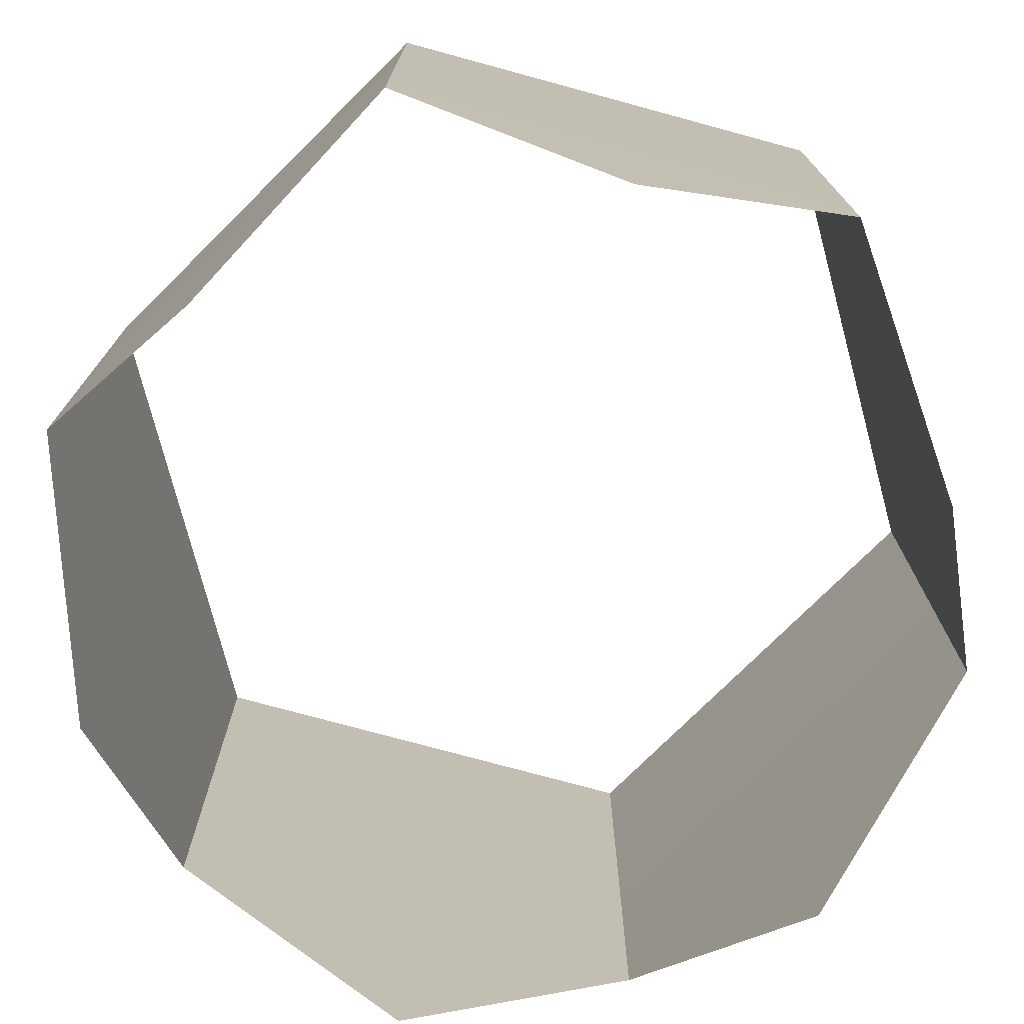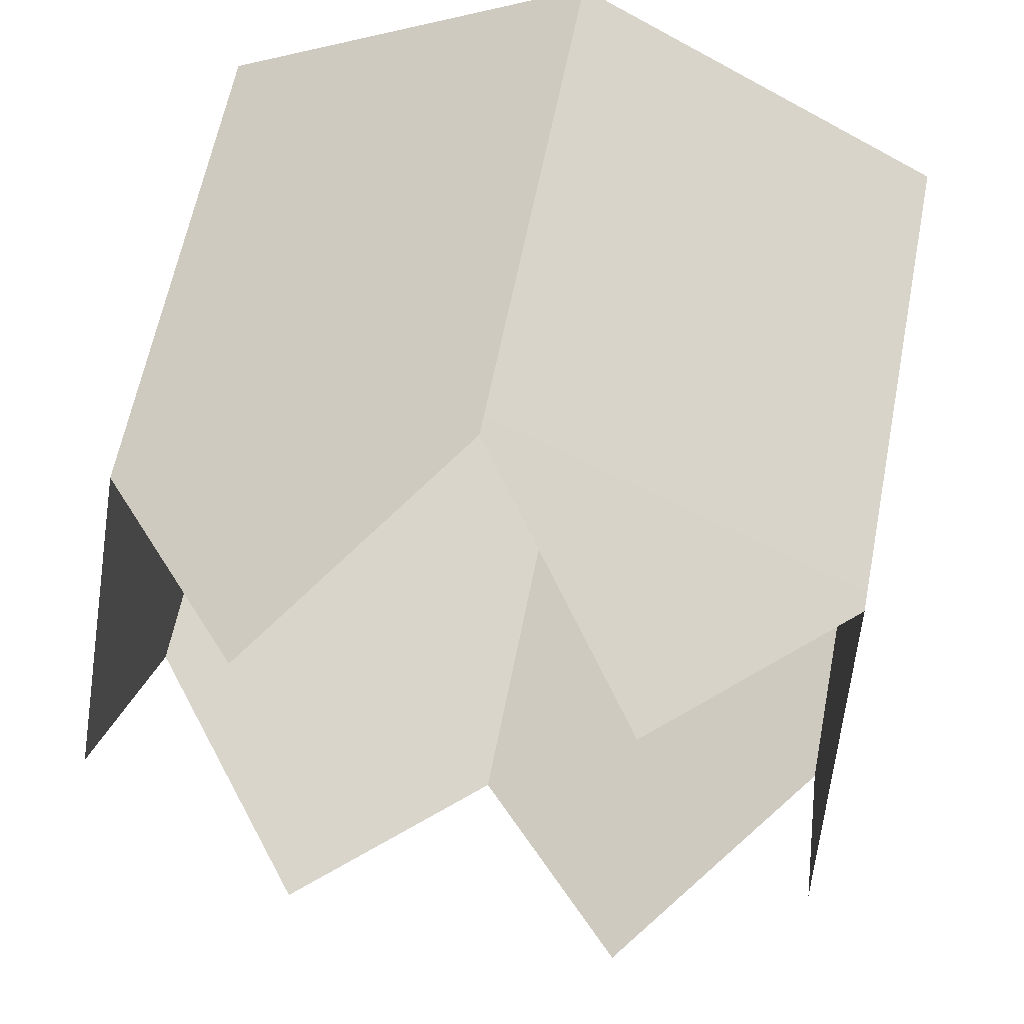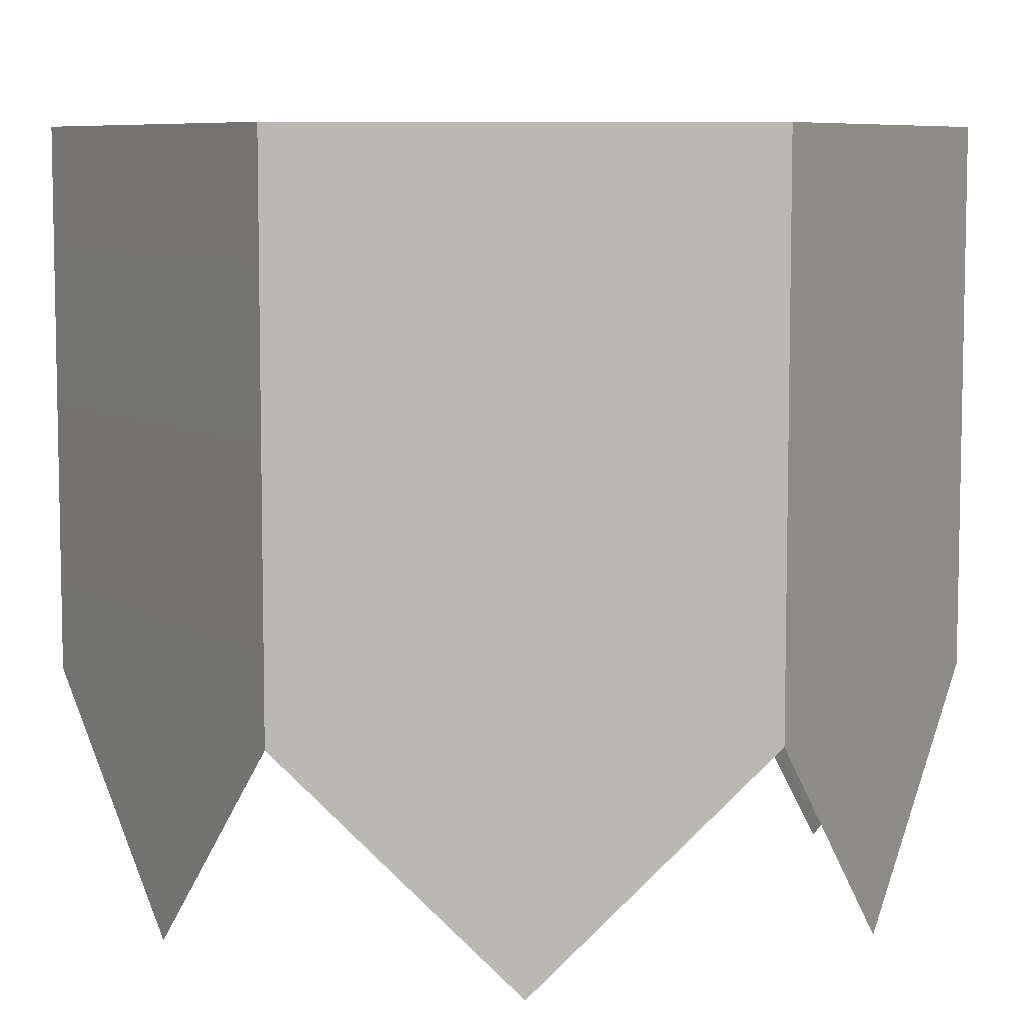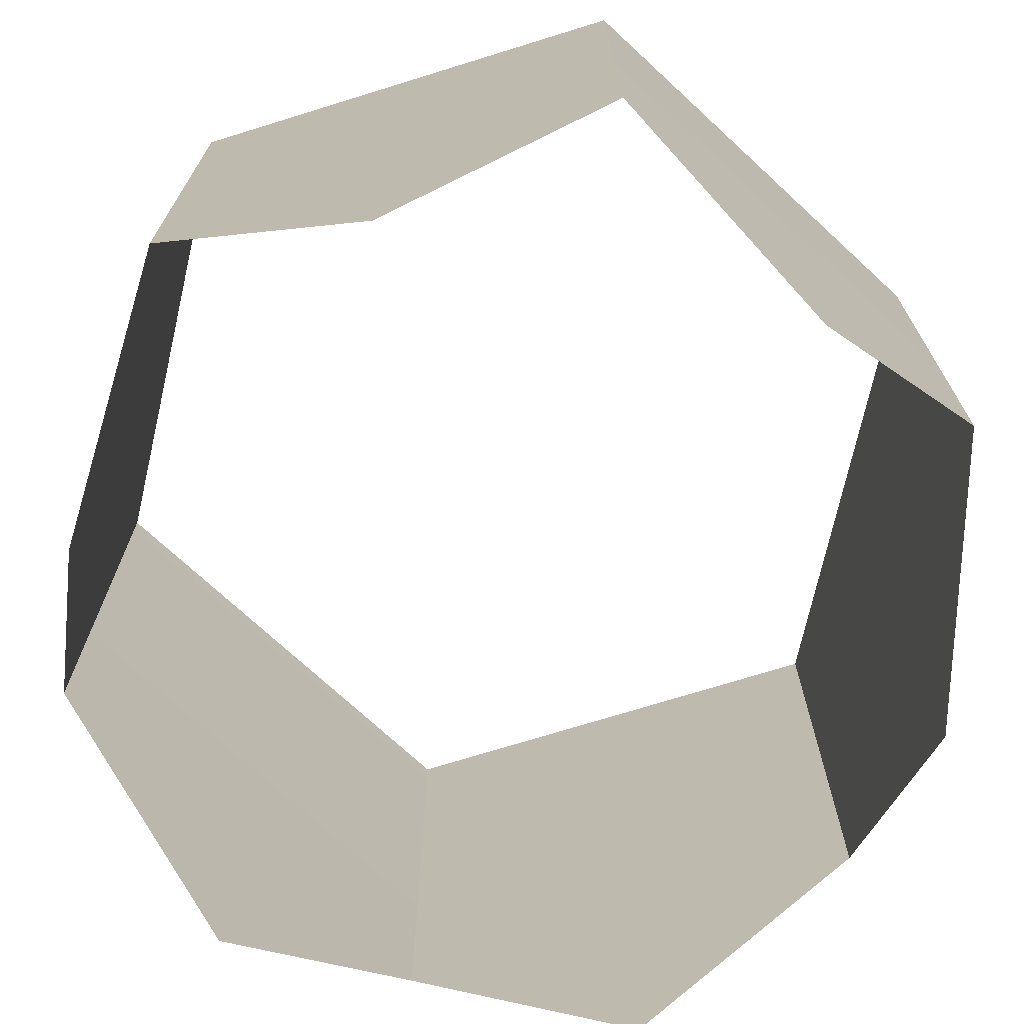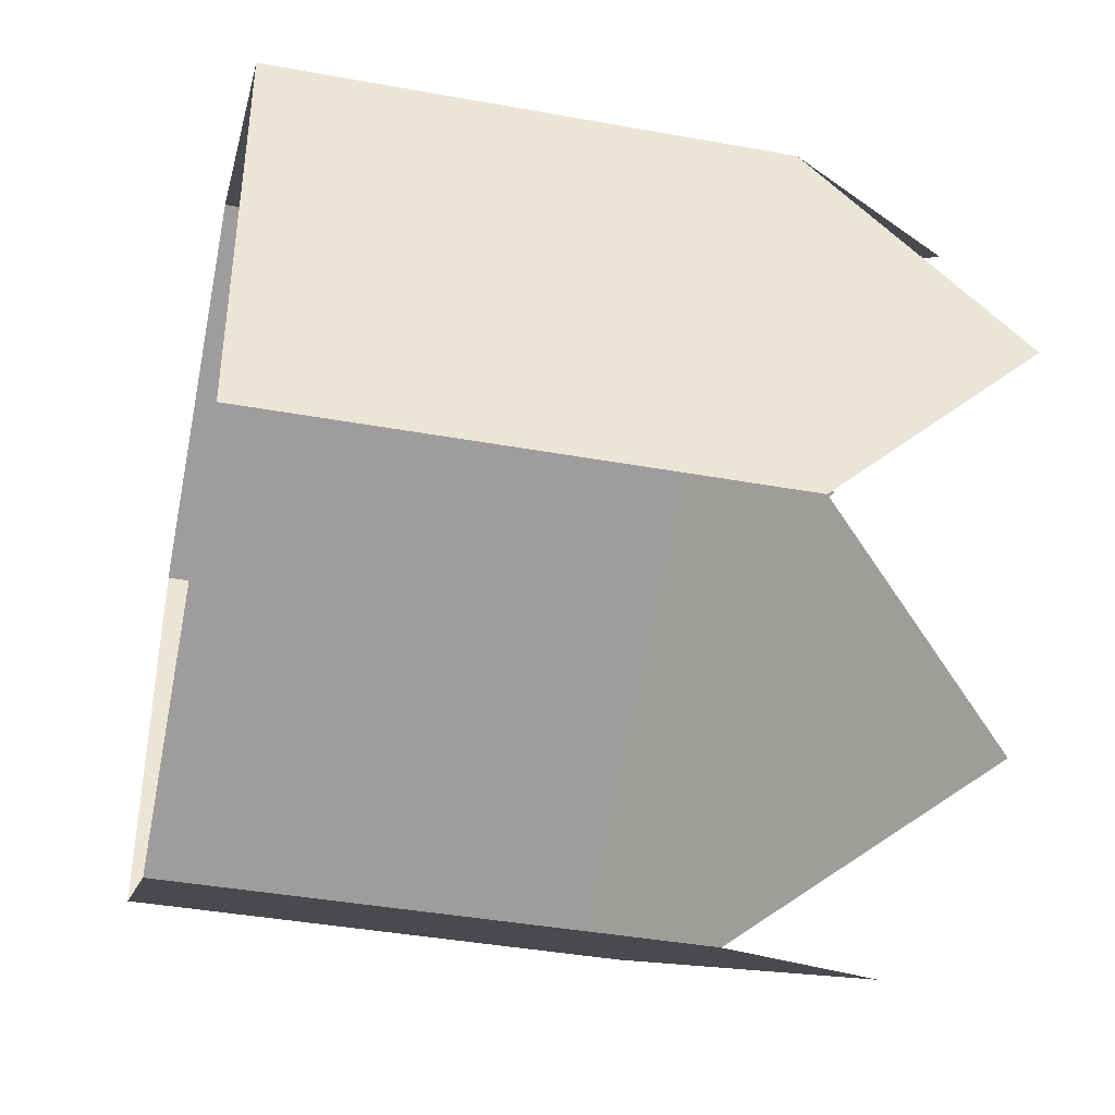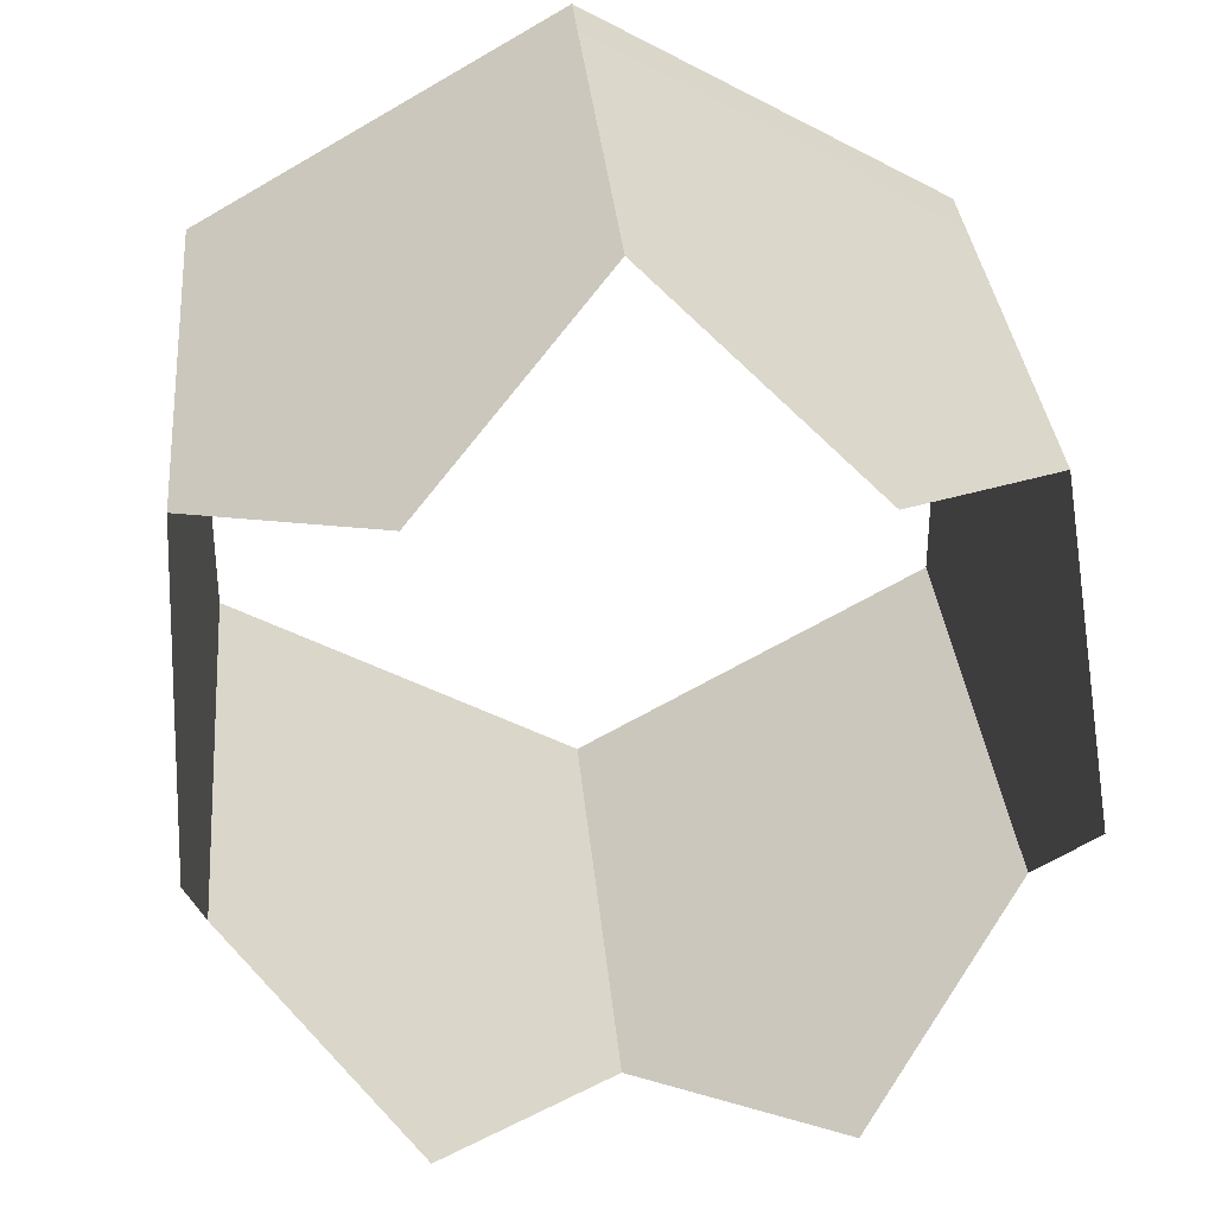
<metadata>
{"format":"obj","ext":"obj","renderer":"f3d","projection":"perspective","resolution":1024,"background":"white","views":[{"elev":-76.0,"azim":-105.2,"up":"+Z"},{"elev":62.5,"azim":-168.8,"up":"+Y"},{"elev":7.4,"azim":-91.7,"up":"+Z"},{"elev":-72.5,"azim":167.2,"up":"+Z"},{"elev":-40.7,"azim":77.5,"up":"+Y"},{"elev":33.9,"azim":174.8,"up":"+Y"}]}
</metadata>
<code>
g OmbraPunta
v 0.8784 -0.5072 0.001946
v 0.8784 0.5072 0.001946
v 0.8775 -0.0003606 -0.5052
v 0.8784 0.5072 1.213
v 0.8784 -0.5072 1.213
v -4.546e-07 1.014 0.001946
v -0.8784 0.5072 0.001946
v -0.4357 0.7546 -0.5052
v -0.8784 0.5072 1.213
v -4.546e-07 1.014 1.213
v -0.8784 0.5072 0.001946
v -0.8784 -0.5072 0.001946
v -0.8775 -2.225e-06 -0.5052
v -0.8784 -0.5072 1.213
v -0.8784 0.5072 1.213
v -5.433e-07 -1.014 0.001946
v 0.8784 -0.5072 0.001946
v 0.4359 -0.7545 -0.5052
v 0.8784 -0.5072 1.213
v -5.433e-07 -1.014 1.213
v -0.8784 -0.5072 0.001946
v -5.433e-07 -1.014 0.001946
v -0.4392 -0.7609 -0.5052
v -5.433e-07 -1.014 1.213
v -0.8784 -0.5072 1.213
v 0.8784 0.5072 0.001946
v -4.546e-07 1.014 0.001946
v 0.4393 0.7609 -0.5052
v -4.546e-07 1.014 1.213
v 0.8784 0.5072 1.213
g OmbraPunta_0
f 3 2 1
f 2 4 1
f 4 5 1
f 8 7 6
f 7 9 6
f 9 10 6
f 13 12 11
f 12 14 11
f 14 15 11
f 18 17 16
f 17 19 16
f 19 20 16
f 23 22 21
f 22 24 21
f 24 25 21
f 28 27 26
f 27 29 26
f 29 30 26

</code>
